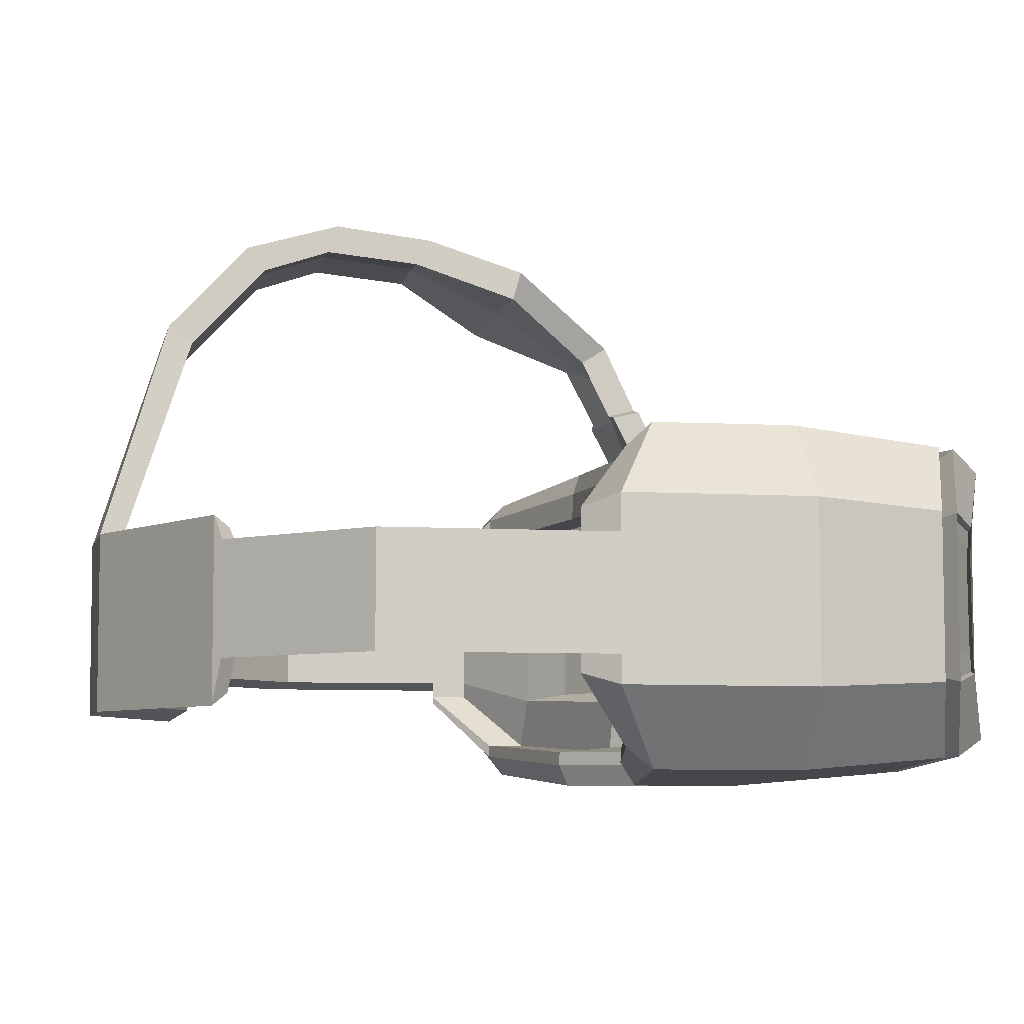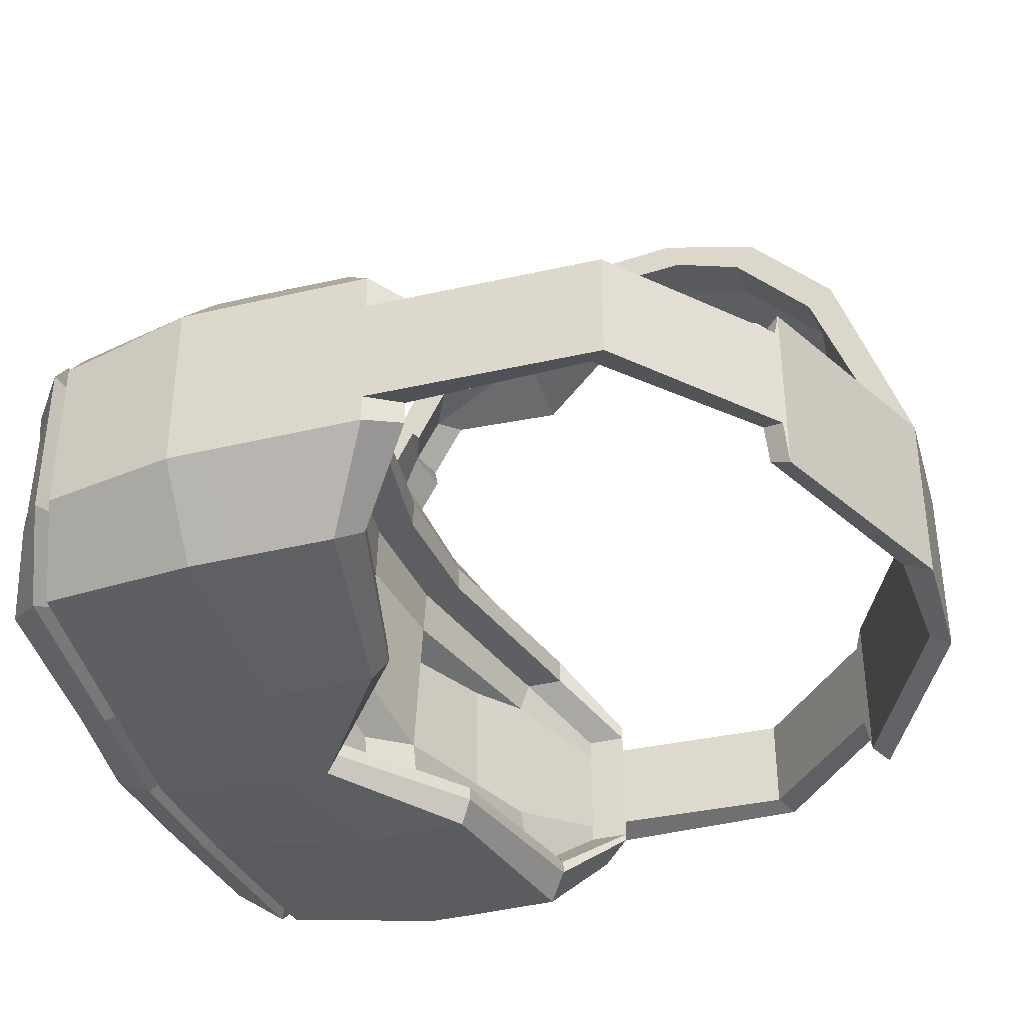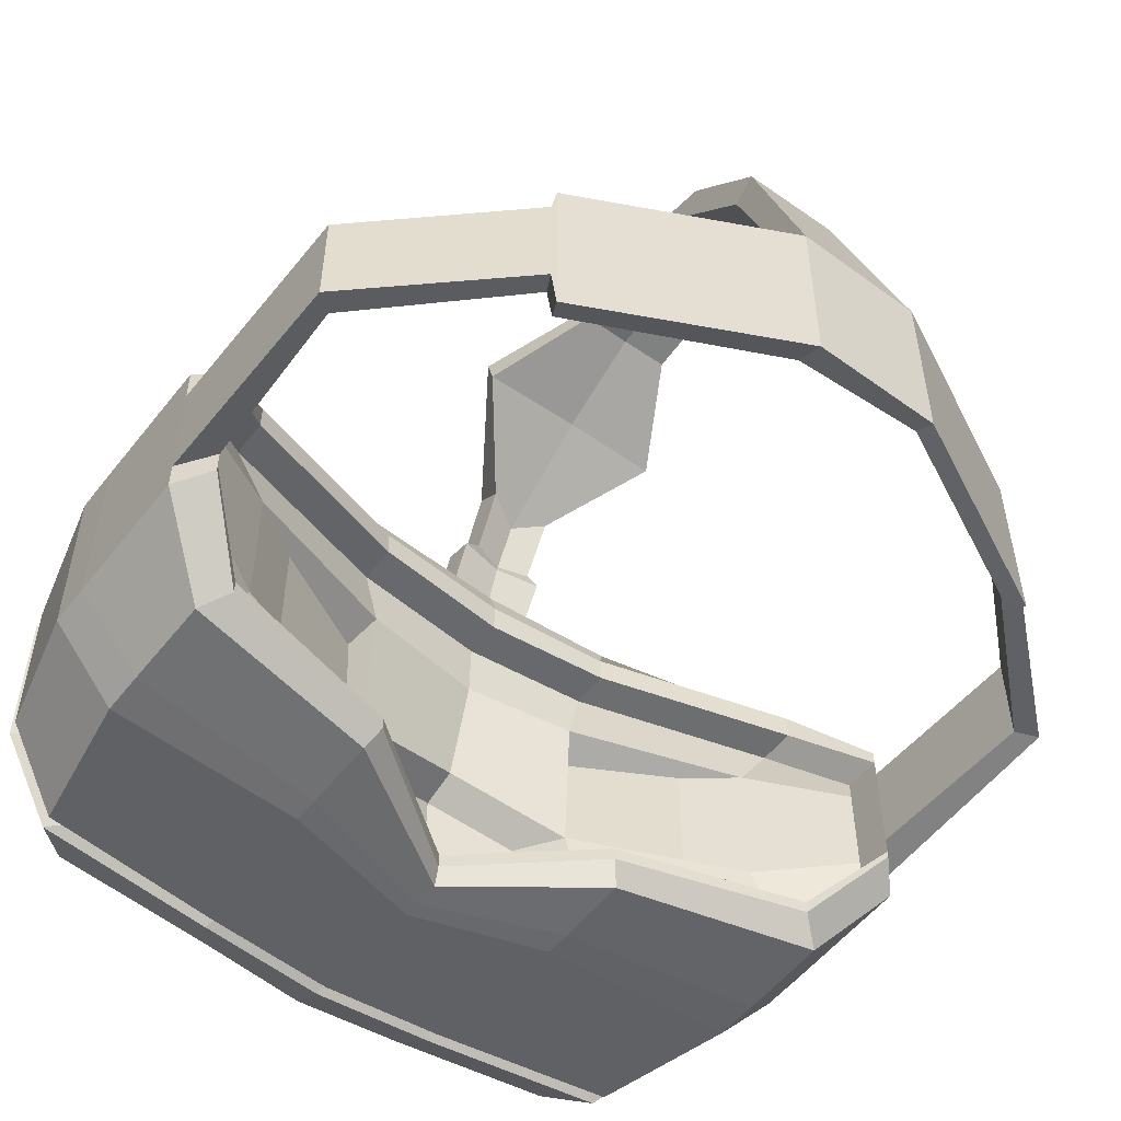
<metadata>
{"format":"obj","ext":"obj","renderer":"f3d","projection":"perspective","resolution":1024,"background":"white","views":[{"elev":-6.6,"azim":-101.9,"up":"+Y"},{"elev":-38.2,"azim":107.2,"up":"+Y"},{"elev":-52.7,"azim":143.2,"up":"+Y"}]}
</metadata>
<code>
g default
v 1.385 0.9447 0.4377
v -1.385 0.9447 0.4264
v 1.385 0.3597 0.4384
v -1.385 0.3597 0.4269
v 1.591 0.3384 -1.232
v -1.591 0.3384 -1.232
v 1.591 0.9659 -1.23
v -1.591 0.9659 -1.23
v -1.713 0.2902 -0.3254
v 1.713 0.2902 -0.3254
v 1.713 1.014 -0.3254
v -1.713 1.014 -0.3254
v -0.005799 0.0606 0.6286
v -0.005798 -0.07985 -0.1593
v -0.005799 0.01758 -0.3651
v -0.005799 1.287 -0.6961
v -0.005798 1.384 -0.3254
v -0.005799 1.244 0.6318
v 1.162 0.1068 0.549
v 1.438 -0.02263 -0.3254
v 1.336 0.06719 -0.994
v 1.336 1.237 -0.9909
v 1.438 1.327 -0.3254
v 1.162 1.198 0.5529
v -1.166 0.1068 0.5415
v -1.443 -0.02263 -0.3254
v -1.34 0.06719 -0.9937
v -1.34 1.237 -0.9909
v -1.443 1.327 -0.3254
v -1.166 1.198 0.545
v 0.4925 1.244 0.5733
v 0.4925 0.0606 0.5712
v 0.6097 -0.07985 -0.3254
v 0.5662 0.01758 -0.8183
v 0.5662 1.287 -0.7456
v 0.6097 1.384 -0.3254
v -0.4606 0.0606 0.5852
v -0.5695 -0.07985 -0.3254
v -0.5288 0.01758 -0.8063
v -0.5288 1.287 -0.7337
v -0.5695 1.384 -0.3254
v -0.4606 1.244 0.5878
v -0.5695 -0.07985 -0.4403
v -0.005798 -0.07985 -0.232
v 0.6097 -0.07985 -0.4403
v 1.438 -0.02263 -0.5102
v 1.713 0.2902 -0.5102
v 1.713 1.014 -0.5102
v 1.438 1.327 -0.5102
v 0.6097 1.384 -0.5102
v -0.005798 1.384 -0.5102
v -0.5695 1.384 -0.5102
v -1.443 1.327 -0.5102
v -1.713 1.014 -0.5102
v -1.713 0.2902 -0.5102
v -1.443 -0.02263 -0.5102
v 1.568 0.9835 0.2928
v 1.568 0.3208 0.2928
v 1.317 0.03444 0.386
v 0.5582 -0.01794 0.4228
v -0.005799 -0.01794 0.4737
v -0.5213 -0.01794 0.4317
v -1.321 0.03444 0.3796
v -1.568 0.3208 0.2928
v -1.568 0.9835 0.2928
v -1.321 1.27 0.3812
v -0.5213 1.322 0.4334
v -0.005799 1.322 0.4766
v 0.5582 1.322 0.4238
v 1.317 1.27 0.3882
v 1.434 1.324 -0.9075
v 1.708 1.012 -1.102
v 1.708 0.2919 -1.104
v 1.434 -0.01953 -0.91
v 0.6079 -0.07648 -0.7669
v -0.005798 -0.07648 -0.3461
v -0.5677 -0.07648 -0.7571
v -1.439 -0.01953 -0.9098
v -1.708 0.2919 -1.104
v -1.708 1.012 -1.102
v -1.439 1.324 -0.9075
v -0.5677 1.381 -0.698
v -0.005798 1.381 -0.6674
v 0.6079 1.381 -0.7076
v -0.00573 1.384 -0.5409
v -0.1833 1.383 -0.5404
v -0.00573 1.381 -0.643
v -0.1835 1.381 -0.6625
v 0.182 1.383 -0.5413
v 0.1822 1.381 -0.6697
v -0.003822 1.806 -0.7291
v -0.1349 1.851 -0.7669
v -0.003822 1.734 -0.8017
v -0.1348 1.785 -0.8698
v 0.1354 1.857 -0.7717
v 0.1359 1.786 -0.8787
v -0.00572 2.12 -1.207
v -0.4042 2.12 -1.206
v -0.00572 2.022 -1.235
v -0.4045 2.003 -1.241
v 0.4211 2.12 -1.206
v 0.4216 1.997 -1.243
v -0.00573 2.291 -1.569
v -0.1962 2.291 -1.569
v -0.00573 2.201 -1.618
v -0.1961 2.184 -1.628
v 0.202 2.291 -1.569
v 0.202 2.178 -1.631
v -1.015 1.117 0.5739
v -0.2862 1.151 0.6231
v -0.005799 1.151 0.6515
v 0.2467 1.151 0.6211
v 1.069 1.117 0.5739
v 1.385 0.8901 0.4344
v 1.568 0.9217 0.2928
v 1.713 0.9466 -0.3254
v 1.713 0.9466 -0.5102
v 1.708 0.9453 -1.102
v 1.591 0.9074 -1.23
v 1.336 1.128 -0.9912
v 0.5662 1.168 -0.7524
v -0.005799 1.168 -0.6912
v -0.5288 1.168 -0.7405
v -1.34 1.128 -0.9912
v -1.591 0.9074 -1.23
v -1.708 0.9453 -1.102
v -1.713 0.9466 -0.5102
v -1.713 0.9466 -0.3254
v -1.568 0.9217 0.2928
v -1.385 0.8901 0.4241
v -1.015 1.006 0.5829
v -0.2862 1.03 0.6337
v -0.005799 1.03 0.662
v 0.2467 1.03 0.6317
v 1.069 1.006 0.5829
v 1.385 0.8233 0.4284
v 1.568 0.846 0.2928
v 1.713 0.8639 -0.3254
v 1.713 0.8639 -0.5102
v 1.708 0.863 -1.103
v 1.591 0.8358 -1.23
v -1.591 0.8358 -1.23
v -1.708 0.863 -1.103
v -1.713 0.8639 -0.5102
v -1.713 0.8639 -0.3254
v -1.568 0.846 0.2928
v -1.385 0.8233 0.42
v -1.015 0.3155 0.5829
v -0.2862 0.2873 0.6337
v -0.005799 0.2873 0.662
v 0.2467 0.2873 0.6317
v 1.069 0.3155 0.5829
v 1.385 0.4517 0.4328
v 1.568 0.4251 0.2928
v 1.713 0.4041 -0.3254
v 1.713 0.4041 -0.5102
v 1.708 0.4052 -1.104
v 1.591 0.4371 -1.232
v -1.591 0.4371 -1.232
v -1.708 0.4052 -1.104
v -1.713 0.4041 -0.5102
v -1.713 0.4041 -0.3254
v -1.568 0.4251 0.2928
v -1.385 0.4517 0.4229
v -1.015 0.2082 0.5745
v -0.2862 0.1708 0.6238
v -0.005799 0.1708 0.6521
v 0.2467 0.1708 0.6218
v 1.069 0.2082 0.5745
v 1.385 0.3872 0.4372
v 1.568 0.352 0.2928
v 1.713 0.3243 -0.3254
v 1.713 0.3243 -0.5102
v 1.708 0.3258 -1.104
v 1.591 0.3679 -1.232
v 1.336 0.1222 -0.9938
v 0.5662 0.07724 -0.8149
v -0.005799 0.07724 -0.3676
v -0.5288 0.07724 -0.8029
v -1.34 0.1222 -0.9936
v -1.591 0.3679 -1.232
v -1.708 0.3258 -1.104
v -1.713 0.3243 -0.5102
v -1.713 0.3243 -0.3254
v -1.568 0.352 0.2928
v -1.385 0.3872 0.426
v 1.448 0.9581 0.2451
v 1.448 0.901 0.2441
v 1.448 0.8312 0.2426
v 1.448 0.4425 0.2437
v 1.448 0.375 0.2449
v 1.448 0.3463 0.2452
v 1.216 0.08184 0.3385
v 0.5153 0.03348 0.3618
v -0.005799 0.03348 0.4064
v -0.4815 0.03348 0.3713
v -1.22 0.08184 0.3317
v -1.448 0.3463 0.2419
v -1.448 0.375 0.2418
v -1.448 0.4425 0.2414
v -1.448 0.8312 0.2414
v -1.448 0.901 0.2416
v -1.448 0.9581 0.2418
v -1.22 1.223 0.3341
v -0.4815 1.271 0.3731
v -0.005799 1.271 0.409
v 0.5153 1.271 0.363
v 1.216 1.223 0.3413
v 1.581 0.9862 0.2256
v 1.581 0.9239 0.2256
v 1.581 0.8476 0.2256
v 1.581 0.4232 0.2256
v 1.581 0.3496 0.2256
v 1.581 0.3181 0.2256
v 1.327 0.02942 0.321
v 0.5627 -0.02338 0.3653
v -0.005799 -0.02338 0.4148
v -0.5255 -0.02338 0.3725
v -1.332 0.02942 0.3164
v -1.581 0.3181 0.2256
v -1.581 0.3496 0.2256
v -1.581 0.4232 0.2256
v -1.581 0.8476 0.2256
v -1.581 0.9239 0.2256
v -1.581 0.9862 0.2256
v -1.332 1.275 0.3175
v -0.5255 1.328 0.3739
v -0.005799 1.328 0.4173
v 0.5627 1.328 0.366
v 1.327 1.275 0.3228
v -0.3248 1.138 0.4807
v -0.3248 1.044 0.4881
v -0.934 1.138 0.4233
v -0.934 1.044 0.4332
v -0.005799 1.151 0.5951
v -0.005799 1.03 0.6055
v -0.2862 1.151 0.5668
v -0.2862 1.03 0.5772
v 0.2467 1.151 0.5647
v 0.2467 1.03 0.5751
v 0.9776 1.134 0.4228
v 0.9776 1.048 0.4317
v 0.2928 1.134 0.4788
v 0.2928 1.048 0.4855
v -0.9808 1.151 0.5109
v -0.9808 1.03 0.5251
v 1.026 1.151 0.5105
v 1.026 1.03 0.5246
v -0.3244 0.2728 0.4881
v -0.3244 0.1853 0.4814
v -0.9344 0.2728 0.4329
v -0.9344 0.1853 0.4235
v -0.005799 0.2873 0.6055
v -0.005799 0.1708 0.5958
v -0.2862 0.2873 0.5772
v -0.2862 0.1708 0.5675
v 0.2467 0.2873 0.5751
v 0.2467 0.1708 0.5654
v 1.001 0.2717 0.434
v 1.001 0.1863 0.4247
v 0.2716 0.2717 0.4866
v 0.2716 0.1863 0.48
v -0.9808 0.2873 0.5249
v -0.9808 0.1708 0.5109
v 1.026 0.2873 0.5244
v 1.026 0.1708 0.5105
v 1.591 0.8358 -1.07
v 1.195 0.9082 -0.8312
v 1.336 1.128 -0.8309
v 1.591 0.9074 -1.07
v 0.5662 1.168 -0.592
v 0.5065 0.93 -0.6003
v -0.005799 1.168 -0.5309
v -0.005799 0.9288 -0.5248
v -0.5288 1.168 -0.5802
v -0.4738 0.93 -0.5885
v -1.34 1.128 -0.8308
v -1.2 0.9082 -0.8312
v -1.591 0.9074 -1.07
v -1.591 0.8358 -1.07
v 1.591 0.4371 -1.072
v 1.195 0.3374 -0.8331
v 0.9772 0.8791 -0.689
v 0.5437 0.8791 -0.4581
v 0.9772 0.3615 -0.6909
v 0.5437 0.3615 -0.5043
v 0.5065 0.3107 -0.5696
v -0.005799 0.513 -0.4143
v -0.4736 0.3107 -0.5576
v -0.5212 0.8791 -0.4462
v -0.9714 0.8791 -0.6889
v -0.5212 0.3615 -0.4923
v -0.9714 0.3615 -0.6907
v -1.2 0.3374 -0.833
v -1.591 0.4371 -1.072
v 1.591 0.3679 -1.072
v 1.336 0.1222 -0.8335
v 0.5662 0.07724 -0.5776
v -0.005799 0.1333 -0.2425
v -0.5288 0.07724 -0.5656
v -1.34 0.1222 -0.8333
v -1.591 0.3679 -1.072
v -0.005731 2.336 -1.975
v -0.1962 2.335 -1.975
v -0.005731 2.239 -2.007
v -0.1961 2.22 -2.014
v 0.2019 2.336 -1.975
v 0.202 2.214 -2.015
v -0.005731 2.222 -2.365
v -0.1962 2.222 -2.365
v -0.005731 2.142 -2.302
v -0.1961 2.126 -2.29
v 0.2019 2.223 -2.365
v 0.202 2.121 -2.287
v -0.005731 1.868 -2.695
v -0.1962 1.868 -2.694
v -0.005731 1.807 -2.613
v -0.1962 1.795 -2.597
v 0.2019 1.869 -2.695
v 0.2019 1.792 -2.592
v -0.02538 0.9611 -2.976
v -0.2716 0.9611 -2.97
v -0.02486 0.9173 -2.903
v -0.2707 0.9173 -2.887
v 0.2498 0.9611 -2.983
v 0.2498 0.9173 -2.897
v 1.69 0.863 -2.034
v 1.609 0.8358 -1.963
v 1.69 0.4052 -2.034
v 1.609 0.4371 -1.963
v -1.687 0.4052 -2.026
v -1.688 0.863 -2.026
v -1.612 0.8358 -1.971
v -1.611 0.4371 -1.971
v 0.2505 0.2235 -2.98
v 0.2515 0.2749 -2.867
v -0.2705 0.2235 -2.97
v -0.2701 0.2749 -2.886
v -1.084 0.9611 -2.567
v -1.083 0.2235 -2.566
v -1.044 0.2749 -2.503
v -1.045 0.9173 -2.504
v 1.081 0.9611 -2.584
v 1.038 0.9173 -2.512
v 1.038 0.2749 -2.501
v 1.081 0.2235 -2.583
v -0.02439 0.2235 -2.974
v -0.02374 0.2749 -2.877
v -0.003934 1.574 -0.6125
v -0.1875 1.561 -0.6267
v -0.1875 1.535 -0.7415
v -0.003934 1.545 -0.7035
v 0.1871 1.536 -0.7492
v 0.1868 1.564 -0.629
v -0.002666 1.588 -0.6196
v -0.1305 1.579 -0.6352
v -0.1305 1.55 -0.7492
v -0.002666 1.557 -0.7094
v 0.1306 1.551 -0.7571
v 0.1303 1.582 -0.6377
v 1.096 0.863 -2.571
v 1.052 0.8358 -2.498
v 1.052 0.4371 -2.488
v 1.095 0.4052 -2.569
v -1.117 0.863 -2.537
v -1.117 0.4052 -2.537
v -1.075 0.4371 -2.474
v -1.076 0.8358 -2.475
v 1.518 0.9698 0.2962
v 1.341 0.9326 0.4446
v 1.341 0.8803 0.4403
v 1.518 0.9106 0.2959
v 1.341 0.8162 0.4329
v 1.518 0.838 0.2953
v 1.341 0.46 0.4383
v 1.518 0.4344 0.2957
v 1.341 0.3981 0.444
v 1.518 0.3644 0.2962
v 1.341 0.3718 0.4455
v 1.518 0.3345 0.2963
v -1.518 0.9698 0.2953
v -1.341 0.9326 0.4322
v -1.518 0.9106 0.2953
v -1.341 0.8803 0.429
v -1.518 0.838 0.2953
v -1.341 0.8162 0.4234
v -1.518 0.4344 0.2953
v -1.341 0.46 0.4275
v -1.518 0.3644 0.2953
v -1.341 0.3981 0.4318
v -1.518 0.3345 0.2953
v -1.341 0.3718 0.433
v 0.3769 0.3066 -0.3858
v 0.000711 0.4551 -0.2718
v 0.4208 0.1351 -0.3917
v 0.000711 0.1763 -0.2676
v -0.3428 0.3066 -0.377
v -0.3834 0.1351 -0.3829
g pCube1
f 1 24 113 114
f 214 215 20 10
f 119 120 22 7
f 11 23 230 209
f 225 12 128 224
f 11 209 210 116
f 10 20 46 47
f 48 11 116 117
f 48 49 23 11
f 128 12 54 127
f 217 218 38 14
f 44 14 38 43
f 16 122 123 40
f 17 51 52 41
f 228 17 41 227
f 111 18 42 110
f 215 216 33 20
f 46 20 33 45
f 22 120 121 35
f 23 49 50 36
f 230 23 36 229
f 113 24 31 112
f 219 220 9 26
f 56 26 9 55
f 28 124 125 8
f 29 53 54 12
f 226 29 12 225
f 130 109 30 2
f 112 31 18 111
f 33 216 217 14
f 45 33 14 44
f 35 121 122 16
f 36 50 51 17
f 229 36 17 228
f 218 219 26 38
f 56 43 38 26
f 40 123 124 28
f 41 52 53 29
f 227 41 29 226
f 110 42 30 109
f 15 76 77 39
f 34 75 76 15
f 21 74 75 34
f 73 74 21 5
f 7 72 118 119
f 7 22 71 72
f 84 71 22 35
f 83 84 35 16
f 82 83 16 40
f 81 82 40 28
f 80 81 28 8
f 126 80 8 125
f 27 78 79 6
f 39 77 78 27
f 369 370 371 372
f 3 19 59 58
f 19 32 60 59
f 61 60 32 13
f 13 37 62 61
f 37 25 63 62
f 25 4 64 63
f 382 381 383 384
f 30 66 65 2
f 42 67 66 30
f 18 68 67 42
f 31 69 68 18
f 24 70 69 31
f 57 70 24 1
f 72 71 49 48
f 118 72 48 117
f 47 46 74 73
f 75 74 46 45
f 76 75 45 44
f 77 76 44 43
f 78 77 43 56
f 79 78 56 55
f 127 54 80 126
f 54 53 81 80
f 53 52 82 81
f 50 49 71 84
f 52 51 85 86
f 83 82 88 87
f 82 52 86 88
f 51 50 89 85
f 50 84 90 89
f 84 83 87 90
f 86 85 349 350
f 87 88 351 352
f 88 86 350 351
f 85 89 354 349
f 89 90 353 354
f 90 87 352 353
f 92 91 97 98
f 93 94 100 99
f 94 92 98 100
f 91 95 101 97
f 95 96 102 101
f 96 93 99 102
f 98 97 103 104
f 99 100 106 105
f 100 98 104 106
f 97 101 107 103
f 101 102 108 107
f 102 99 105 108
f 232 231 233 234
f 236 235 237 238
f 240 239 235 236
f 242 241 243 244
f 114 113 135 136
f 372 371 373 374
f 116 210 211 138
f 117 116 138 139
f 140 118 117 139
f 119 118 140 141
f 267 268 269 270
f 271 269 268 272
f 273 271 272 274
f 275 273 274 276
f 277 275 276 278
f 279 277 278 280
f 143 126 125 142
f 144 127 126 143
f 145 128 127 144
f 224 128 145 223
f 384 383 385 386
f 147 131 109 130
f 149 132 131 148
f 150 133 132 149
f 151 134 133 150
f 152 135 134 151
f 136 135 152 153
f 374 373 375 376
f 138 211 212 155
f 139 138 155 156
f 157 140 139 156
f 281 282 268 267
f 284 283 285 286
f 274 272 287 288
f 276 274 288 289
f 291 290 292 293
f 280 278 294 295
f 161 144 143 160
f 162 145 144 161
f 223 145 162 222
f 386 385 387 388
f 164 148 131 147
f 250 249 251 252
f 254 253 255 256
f 258 257 253 254
f 260 259 261 262
f 153 152 169 170
f 376 375 377 378
f 155 212 213 172
f 156 155 172 173
f 174 157 156 173
f 158 157 174 175
f 296 297 282 281
f 287 282 297 298
f 394 393 395 396
f 397 394 396 398
f 294 289 300 301
f 295 294 301 302
f 182 160 159 181
f 183 161 160 182
f 184 162 161 183
f 222 162 184 221
f 388 387 389 390
f 186 165 148 164
f 37 166 165 25
f 13 167 166 37
f 32 168 167 13
f 19 169 168 32
f 170 169 19 3
f 378 377 379 380
f 172 213 214 10
f 173 172 10 47
f 73 174 173 47
f 175 174 73 5
f 5 21 176 175
f 177 176 21 34
f 178 177 34 15
f 179 178 15 39
f 180 179 39 27
f 181 180 27 6
f 79 182 181 6
f 55 183 182 79
f 9 184 183 55
f 221 184 9 220
f 390 389 391 392
f 25 165 186 4
f 238 237 231 232
f 237 245 233 231
f 245 246 234 233
f 246 238 232 234
f 248 247 241 242
f 247 239 243 241
f 239 240 244 243
f 240 248 242 244
f 256 255 249 250
f 255 263 251 249
f 263 264 252 251
f 264 256 250 252
f 266 265 259 260
f 265 257 261 259
f 257 258 262 261
f 258 266 260 262
f 187 57 115 188
f 189 188 115 137
f 190 189 137 154
f 191 190 154 171
f 192 191 171 58
f 58 59 193 192
f 59 60 194 193
f 195 194 60 61
f 61 62 196 195
f 62 63 197 196
f 63 64 198 197
f 185 199 198 64
f 163 200 199 185
f 146 201 200 163
f 129 202 201 146
f 65 203 202 129
f 66 204 203 65
f 67 205 204 66
f 68 206 205 67
f 69 207 206 68
f 70 208 207 69
f 187 208 70 57
f 209 187 188 210
f 211 210 188 189
f 212 211 189 190
f 213 212 190 191
f 214 213 191 192
f 192 193 215 214
f 193 194 216 215
f 217 216 194 195
f 195 196 218 217
f 196 197 219 218
f 197 198 220 219
f 199 221 220 198
f 200 222 221 199
f 201 223 222 200
f 202 224 223 201
f 203 225 224 202
f 204 226 225 203
f 205 227 226 204
f 206 228 227 205
f 207 229 228 206
f 208 230 229 207
f 209 230 208 187
f 111 110 237 235
f 132 133 236 238
f 112 111 235 239
f 133 134 240 236
f 110 109 245 237
f 109 131 246 245
f 131 132 238 246
f 135 113 247 248
f 113 112 239 247
f 134 135 248 240
f 150 149 255 253
f 166 167 254 256
f 151 150 253 257
f 167 168 258 254
f 149 148 263 255
f 148 165 264 263
f 165 166 256 264
f 169 152 265 266
f 152 151 257 265
f 168 169 266 258
f 272 268 283 284
f 268 282 285 283
f 282 287 286 285
f 287 272 284 286
f 278 276 290 291
f 276 289 292 290
f 289 294 293 292
f 294 278 291 293
f 120 119 270 269
f 119 141 267 270
f 121 120 269 271
f 122 121 271 273
f 123 122 273 275
f 124 123 275 277
f 125 124 277 279
f 142 125 279 280
f 141 158 281 267
f 159 142 280 295
f 175 176 297 296
f 158 175 296 281
f 176 177 298 297
f 177 178 299 298
f 178 179 300 299
f 179 180 301 300
f 180 181 302 301
f 181 159 295 302
f 104 103 303 304
f 105 106 306 305
f 106 104 304 306
f 103 107 307 303
f 107 108 308 307
f 108 105 305 308
f 304 303 309 310
f 305 306 312 311
f 306 304 310 312
f 303 307 313 309
f 307 308 314 313
f 308 305 311 314
f 310 309 315 316
f 311 312 318 317
f 312 310 316 318
f 309 313 319 315
f 313 314 320 319
f 314 311 317 320
f 316 315 321 322
f 317 318 324 323
f 318 316 322 324
f 315 319 325 321
f 319 320 326 325
f 320 317 323 326
f 141 140 327 328
f 140 157 329 327
f 157 158 330 329
f 158 141 328 330
f 160 143 332 331
f 143 142 333 332
f 142 159 334 333
f 159 160 331 334
f 328 327 361 362
f 327 329 364 361
f 329 330 363 364
f 330 328 362 363
f 331 332 365 366
f 332 333 368 365
f 333 334 367 368
f 334 331 366 367
f 337 322 321 347
f 324 338 348 323
f 338 337 347 348
f 340 339 322 337
f 341 340 337 338
f 342 341 338 324
f 339 342 324 322
f 344 343 325 326
f 345 344 326 336
f 346 345 336 335
f 343 346 335 325
f 347 321 325 335
f 348 347 335 336
f 323 348 336 326
f 350 349 355 356
f 351 350 356 357
f 352 351 357 358
f 353 352 358 359
f 354 353 359 360
f 349 354 360 355
f 356 355 91 92
f 357 356 92 94
f 358 357 94 93
f 359 358 93 96
f 360 359 96 95
f 355 360 95 91
f 362 361 343 344
f 363 362 344 345
f 364 363 345 346
f 361 364 346 343
f 366 365 339 340
f 367 366 340 341
f 368 367 341 342
f 365 368 342 339
f 57 1 370 369
f 1 114 371 370
f 115 57 369 372
f 114 136 373 371
f 137 115 372 374
f 136 153 375 373
f 154 137 374 376
f 153 170 377 375
f 171 154 376 378
f 170 3 379 377
f 3 58 380 379
f 58 171 378 380
f 2 65 381 382
f 65 129 383 381
f 130 2 382 384
f 129 146 385 383
f 147 130 384 386
f 146 163 387 385
f 164 147 386 388
f 163 185 389 387
f 186 164 388 390
f 185 64 391 389
f 64 4 392 391
f 4 186 390 392
f 288 287 393 394
f 287 298 395 393
f 298 299 396 395
f 289 288 394 397
f 299 300 398 396
f 300 289 397 398

</code>
